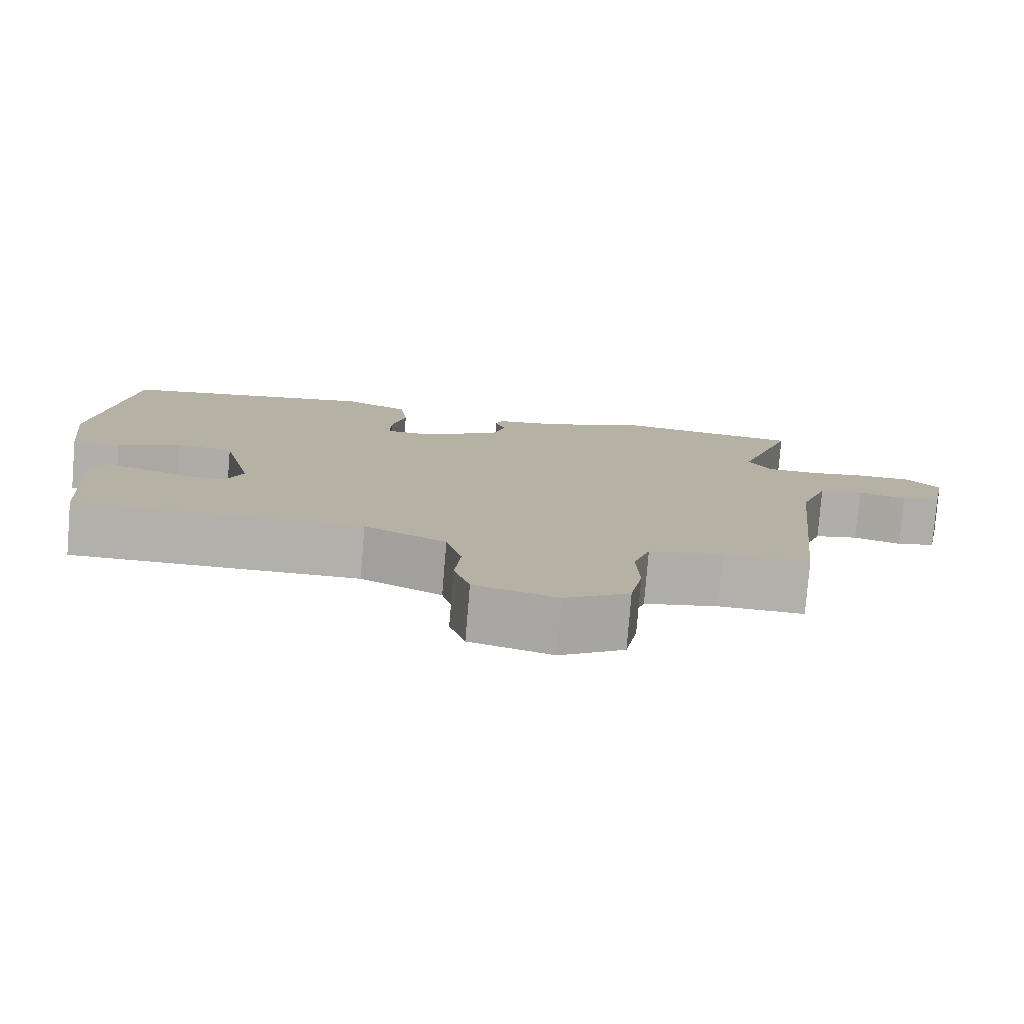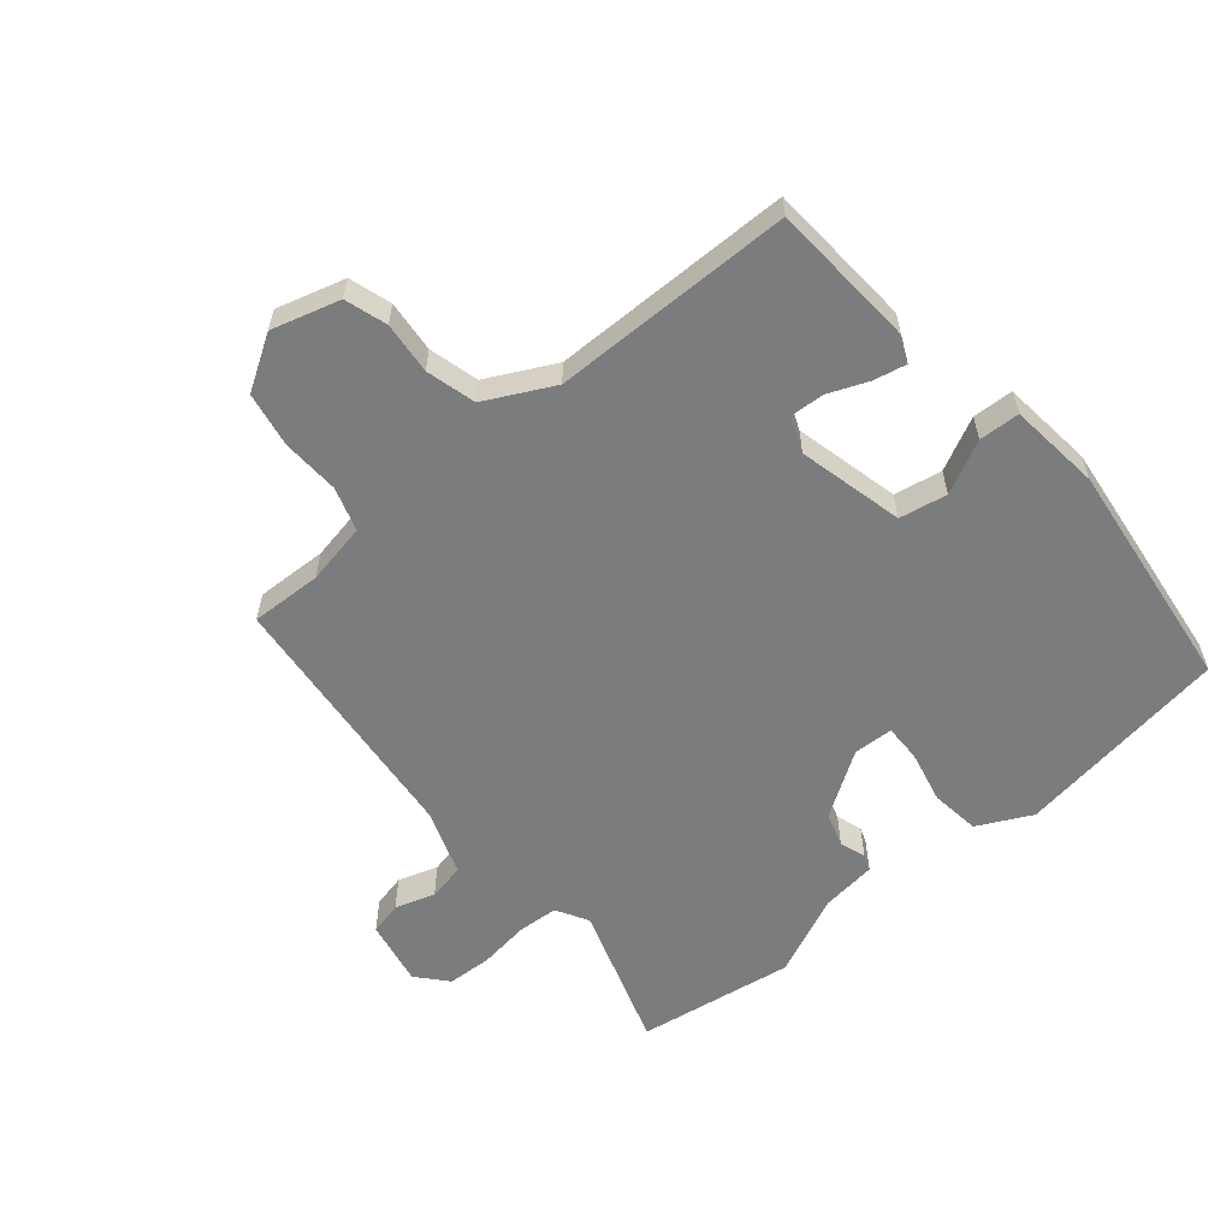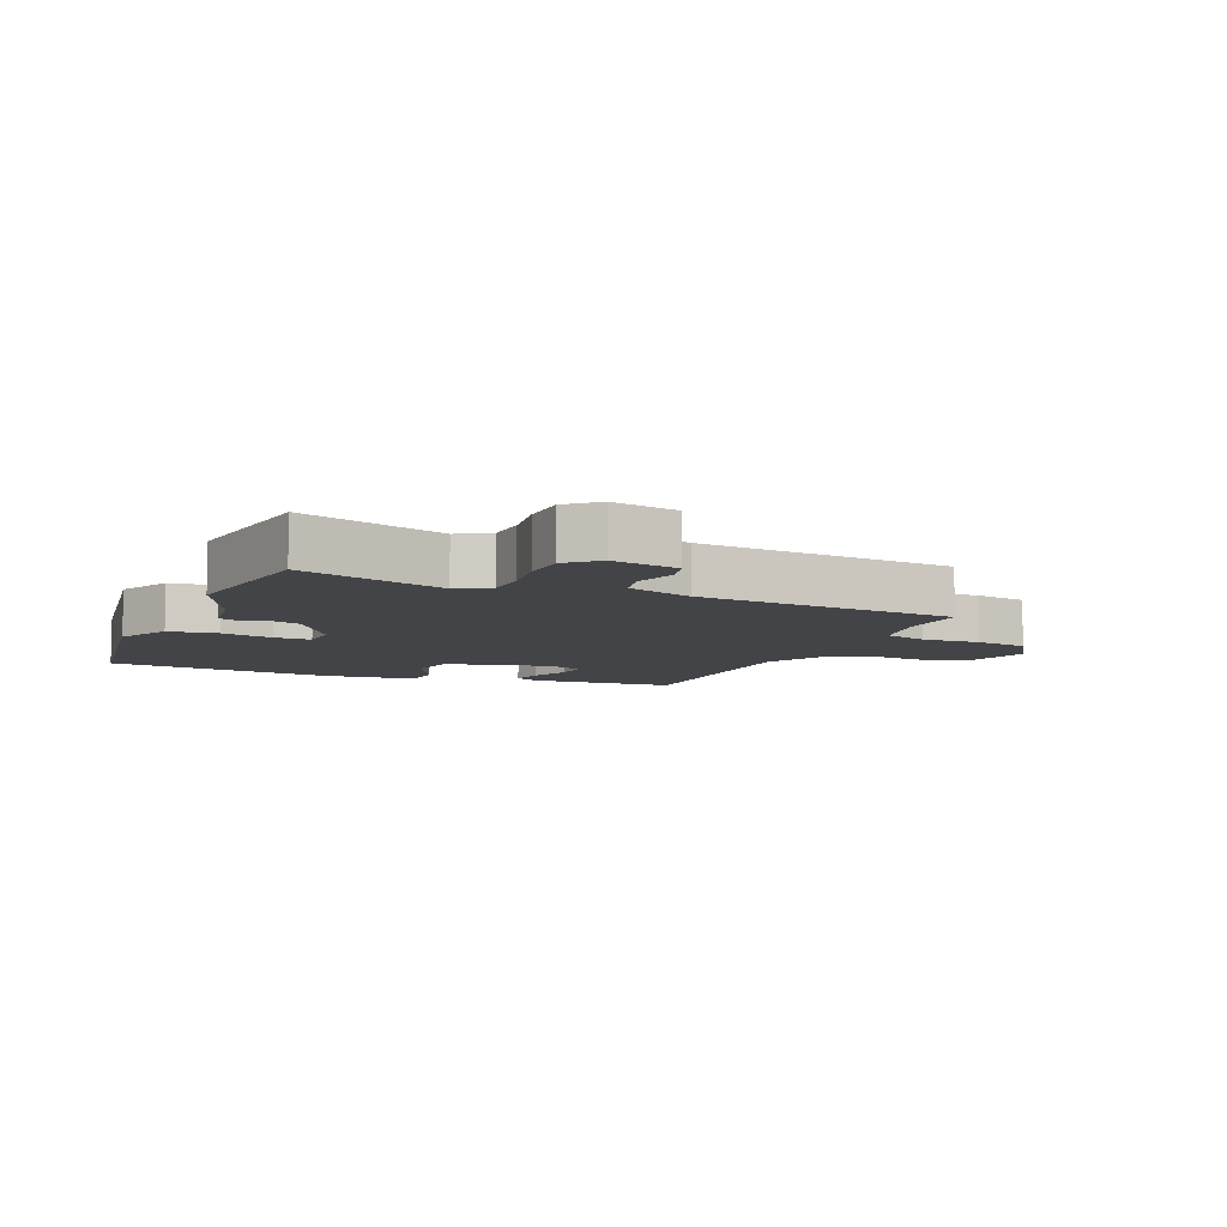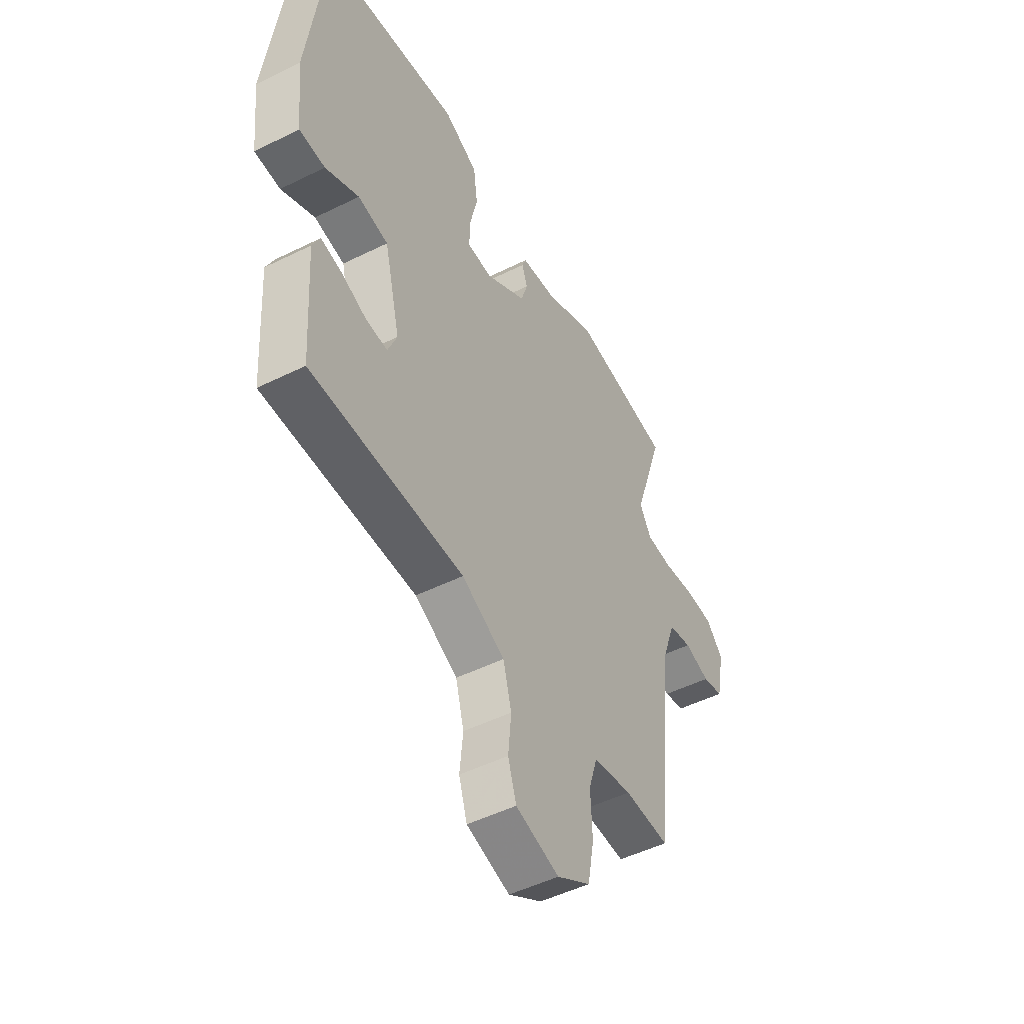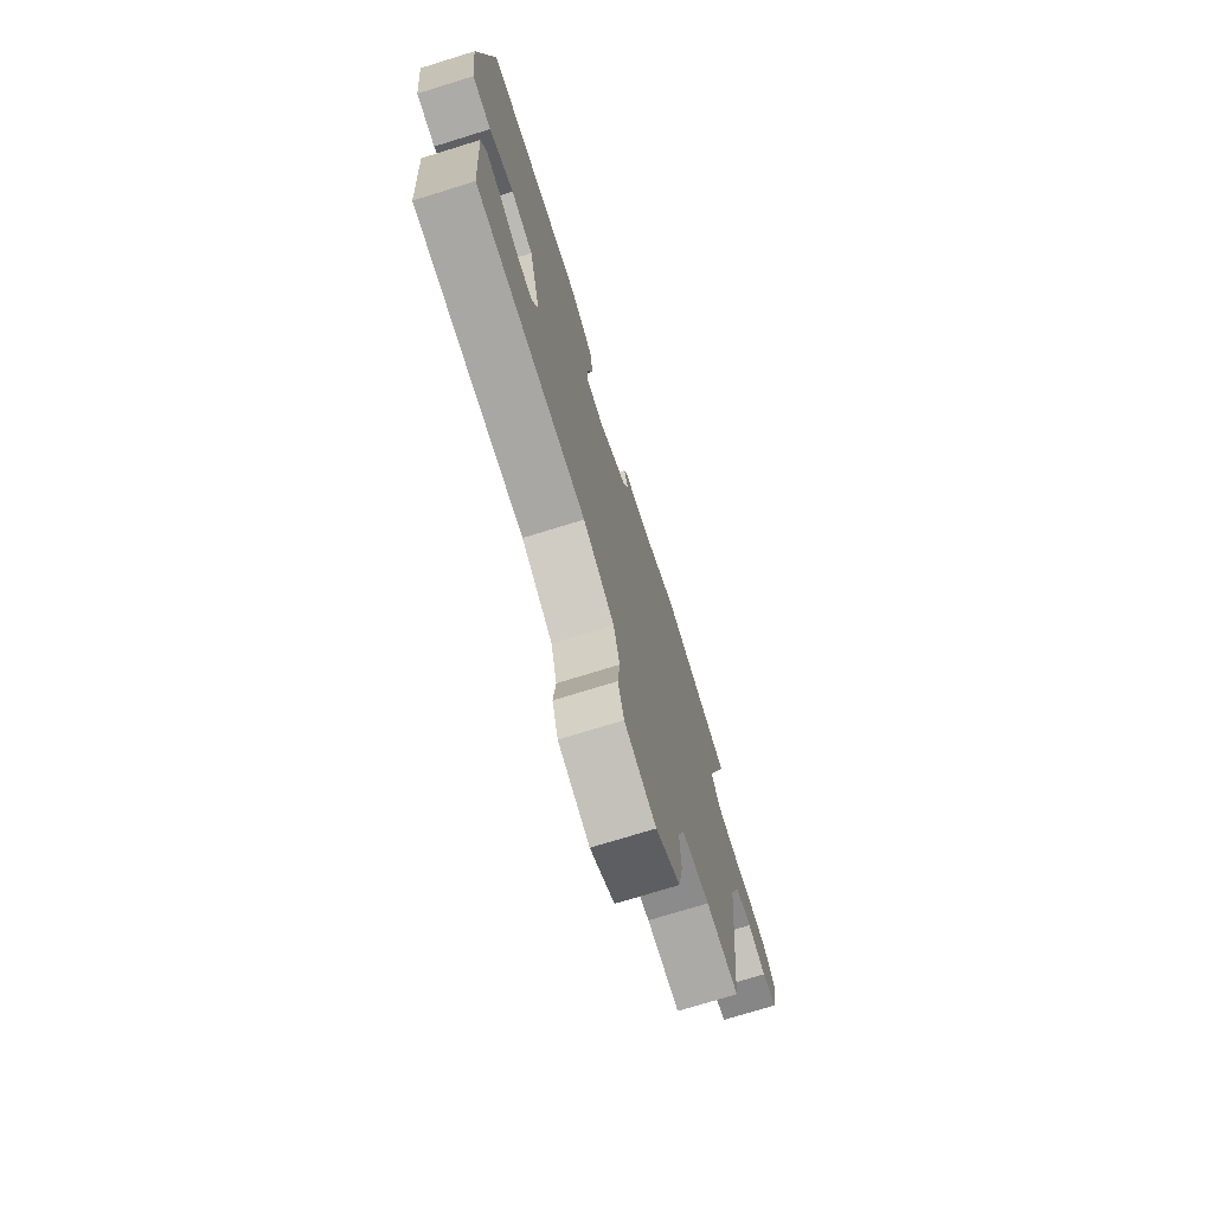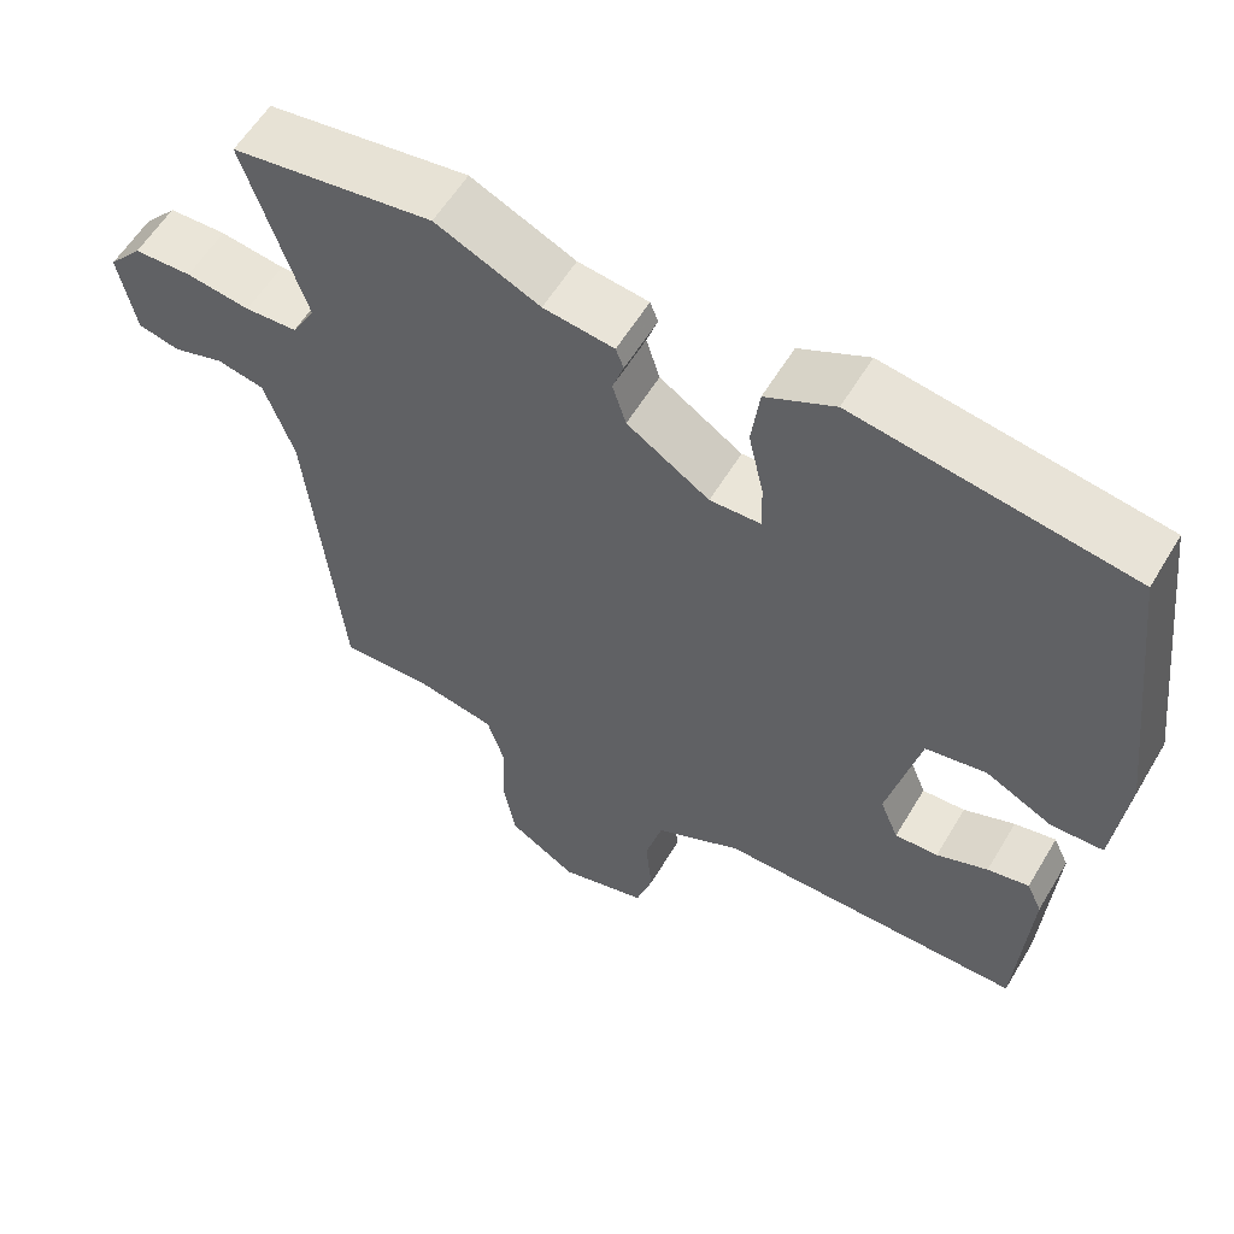
<metadata>
{"format":"obj","ext":"obj","renderer":"f3d","projection":"perspective","resolution":1024,"background":"white","views":[{"elev":-78.6,"azim":-4.7,"up":"+Z"},{"elev":-58.6,"azim":-140.0,"up":"+Y"},{"elev":-7.7,"azim":67.1,"up":"+Y"},{"elev":-49.5,"azim":-61.3,"up":"+Z"},{"elev":-74.1,"azim":-72.8,"up":"+Z"},{"elev":58.1,"azim":-149.3,"up":"+Z"}]}
</metadata>
<code>
v -0.496 0.07 0.484
v -0.153 0.07 0.537
v -0.067 0.07 0.494
v -0.057 0.07 0.416
v -0.076 0.07 0.332
v -0.077 0.07 0.273
v -0.014 0.07 0.27
v 0.089 0.07 0.337
v 0.106 0.07 0.391
v 0.092 0.07 0.432
v 0.102 0.07 0.458
v 0.19 0.07 0.469
v 0.32 0.07 0.527
v 0.571 0.07 0.489
v 0.495 0.07 0.258
v 0.524 0.07 0.207
v 0.589 0.07 0.203
v 0.669 0.07 0.214
v 0.741 0.07 0.211
v 0.783 0.07 0.163
v 0.762 0.07 0.057
v 0.71 0.07 0.045
v 0.646 0.07 0.065
v 0.587 0.07 0.053
v 0.55 0.07 -0.052
v 0.508 0.07 -0.469
v 0.394 0.07 -0.465
v 0.296 0.07 -0.484
v 0.274 0.07 -0.554
v 0.278 0.07 -0.646
v 0.262 0.07 -0.733
v 0.177 0.07 -0.786
v 0.068 0.07 -0.755
v 0.047 0.07 -0.688
v 0.055 0.07 -0.605
v 0.034 0.07 -0.526
v -0.074 0.07 -0.471
v -0.457 0.07 -0.468
v -0.472 0.07 -0.234
v -0.453 0.07 -0.193
v -0.401 0.07 -0.204
v -0.337 0.07 -0.23
v -0.283 0.07 -0.233
v -0.26 0.07 -0.177
v -0.3 0.07 -0.009
v -0.376 0.07 0.005
v -0.46 0.07 -0.037
v -0.525 0.07 -0.034
v -0.541 0.07 0.113
v -0.496 0 0.484
v -0.153 0 0.537
v -0.067 0 0.494
v -0.057 0 0.416
v -0.076 0 0.332
v -0.077 0 0.273
v -0.014 0 0.27
v 0.089 0 0.337
v 0.106 0 0.391
v 0.092 0 0.432
v 0.102 0 0.458
v 0.19 0 0.469
v 0.32 0 0.527
v 0.571 0 0.489
v 0.495 0 0.258
v 0.524 0 0.207
v 0.589 0 0.203
v 0.669 0 0.214
v 0.741 0 0.211
v 0.783 0 0.163
v 0.762 0 0.057
v 0.71 0 0.045
v 0.646 0 0.065
v 0.587 0 0.053
v 0.55 0 -0.052
v 0.508 0 -0.469
v 0.394 0 -0.465
v 0.296 0 -0.484
v 0.274 0 -0.554
v 0.278 0 -0.646
v 0.262 0 -0.733
v 0.177 0 -0.786
v 0.068 0 -0.755
v 0.047 0 -0.688
v 0.055 0 -0.605
v 0.034 0 -0.526
v -0.074 0 -0.471
v -0.457 0 -0.468
v -0.472 0 -0.234
v -0.453 0 -0.193
v -0.401 0 -0.204
v -0.337 0 -0.23
v -0.283 0 -0.233
v -0.26 0 -0.177
v -0.3 0 -0.009
v -0.376 0 0.005
v -0.46 0 -0.037
v -0.525 0 -0.034
v -0.541 0 0.113
f 46 47 48 49
f 45 46 49 1
f 39 40 41 42
f 37 38 39 42
f 36 37 42 43
f 32 33 34 35
f 32 35 36
f 29 30 31 32
f 28 29 32 36
f 27 28 36 43
f 25 26 27 43
f 20 21 22 23
f 20 23 24
f 17 18 19 20
f 16 17 20 24
f 15 16 24 25
f 12 13 14 15
f 9 10 11 12
f 8 9 12 15
f 7 8 15 25
f 2 3 4 5
f 45 1 2 5
f 44 45 5 6
f 25 43 44
f 6 7 25 44
f 98 97 96 95
f 50 98 95 94
f 91 90 89 88
f 91 88 87 86
f 92 91 86 85
f 84 83 82 81
f 85 84 81
f 81 80 79 78
f 85 81 78 77
f 92 85 77 76
f 92 76 75 74
f 72 71 70 69
f 73 72 69
f 69 68 67 66
f 73 69 66 65
f 74 73 65 64
f 64 63 62 61
f 61 60 59 58
f 64 61 58 57
f 74 64 57 56
f 54 53 52 51
f 54 51 50 94
f 55 54 94 93
f 93 92 74
f 93 74 56 55
f 1 50 51 2
f 2 51 52 3
f 3 52 53 4
f 4 53 54 5
f 5 54 55 6
f 6 55 56 7
f 7 56 57 8
f 8 57 58 9
f 9 58 59 10
f 10 59 60 11
f 11 60 61 12
f 12 61 62 13
f 13 62 63 14
f 14 63 64 15
f 15 64 65 16
f 16 65 66 17
f 17 66 67 18
f 18 67 68 19
f 19 68 69 20
f 20 69 70 21
f 21 70 71 22
f 22 71 72 23
f 23 72 73 24
f 24 73 74 25
f 25 74 75 26
f 26 75 76 27
f 27 76 77 28
f 28 77 78 29
f 29 78 79 30
f 30 79 80 31
f 31 80 81 32
f 32 81 82 33
f 33 82 83 34
f 34 83 84 35
f 35 84 85 36
f 36 85 86 37
f 37 86 87 38
f 38 87 88 39
f 39 88 89 40
f 40 89 90 41
f 41 90 91 42
f 42 91 92 43
f 43 92 93 44
f 44 93 94 45
f 45 94 95 46
f 46 95 96 47
f 47 96 97 48
f 48 97 98 49
f 49 98 50 1

</code>
